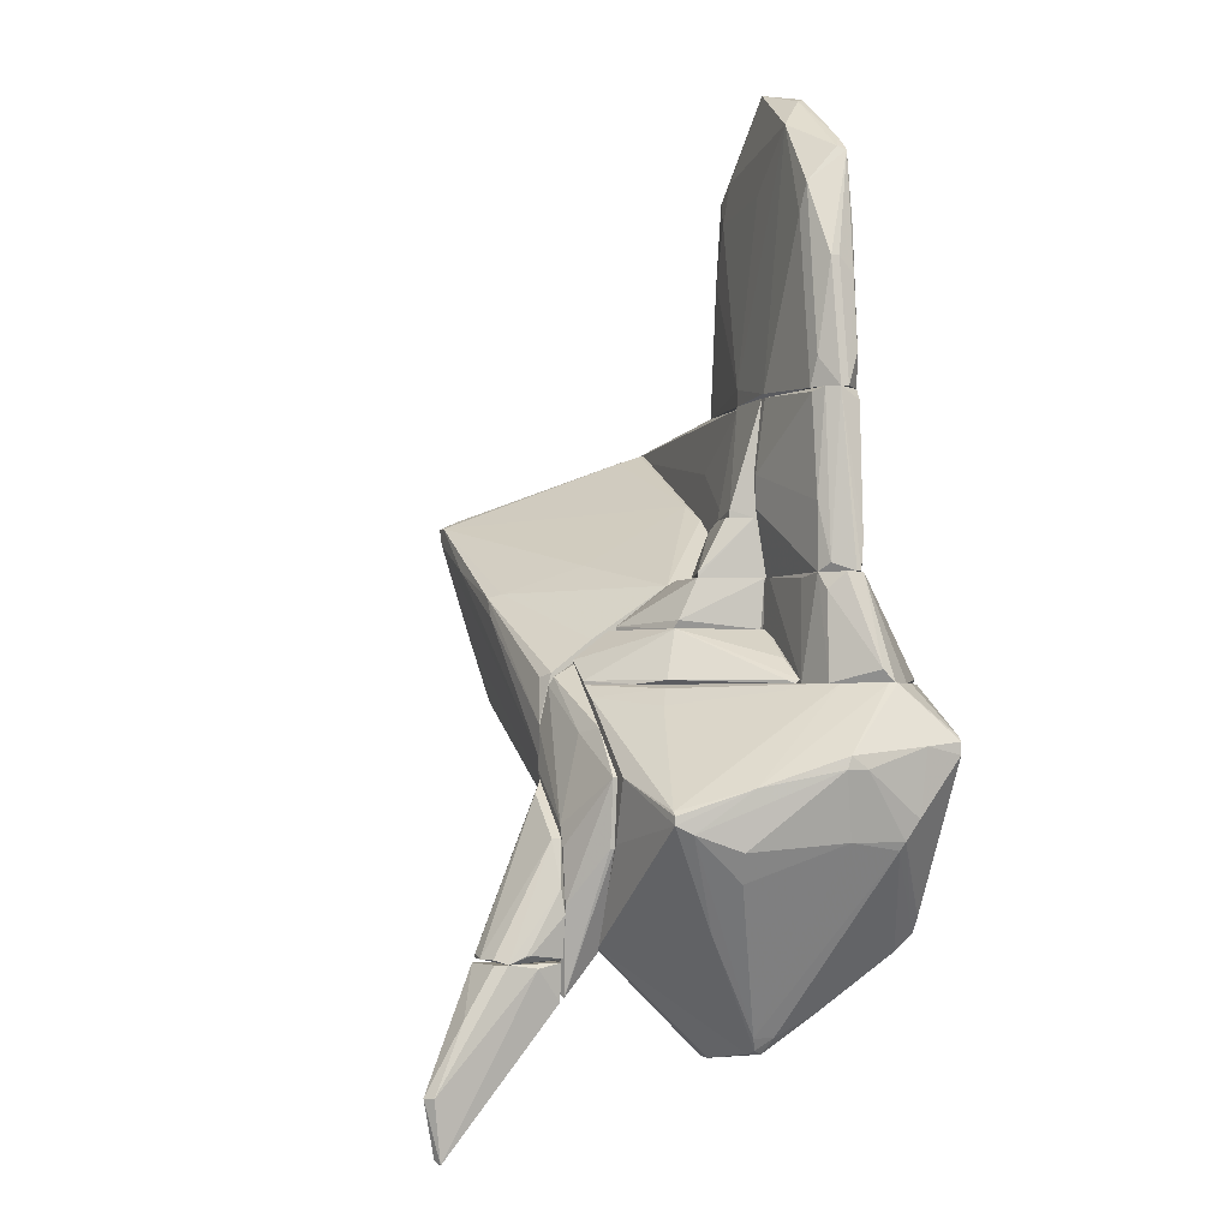
<metadata>
{"format":"obj","ext":"obj","renderer":"f3d","projection":"perspective","resolution":1024,"background":"white","views":[{"elev":-2.5,"azim":-108.5,"up":"+Y"}]}
</metadata>
<code>
o convex_0
v 0.659 5.502 -0.02596
v -2.179 1.126 -0.02596
v -2.179 1.126 0.09225
v 2.256 1.126 -0.1442
v 0.2448 1.126 0.6837
v -0.5823 1.185 -0.4992
v -1.587 4.437 0.3288
v -1.587 3.964 -0.2625
v 1.428 4.142 0.3288
v 1.664 4.26 -0.2625
v -0.8189 4.91 -0.2625
v -0.1685 5.443 0.2695
v 2.019 1.126 0.2105
v 1.842 4.496 0.09225
v 0.4224 1.362 -0.4992
v -1.883 1.126 0.3288
v -1.824 1.126 -0.3217
v 1.96 1.126 -0.3217
v -2.002 2.901 -0.08513
v 1.842 3.255 0.2696
v 0.4819 5.62 -0.08513
v 1.428 3.905 -0.3217
v 0.1267 1.185 0.6837
v -1.765 3.373 0.3288
v -1.469 3.55 -0.3217
v 1.724 1.126 0.3288
v 1.842 4.496 -0.02596
v -1.292 4.674 0.3288
v 1.073 4.437 0.3288
v 2.197 1.245 0.03308
v 1.724 3.078 -0.3217
v -1.942 2.664 0.2695
v 0.4819 5.502 0.09225
v 1.31 4.496 -0.2625
v 0.4224 1.126 -0.4992
v -1.942 1.54 -0.2625
v -0.2866 5.384 0.1512
v -1.528 4.496 0.2103
v -2.061 1.599 0.2695
v 0.06767 4.082 -0.3217
v 2.197 1.717 -0.1442
v -2.002 2.901 0.0332
v 0.2448 1.185 0.6837
f 29 12 43
f 3 2 4
f 3 4 5
f 5 4 13
f 6 11 15
f 3 5 16
f 4 2 17
f 4 17 18
f 2 3 19
f 7 8 19
f 14 9 20
f 16 5 23
f 16 23 24
f 23 7 24
f 11 6 25
f 8 11 25
f 6 17 25
f 17 8 25
f 5 13 26
f 13 20 26
f 1 14 27
f 10 21 27
f 21 1 27
f 7 23 28
f 23 12 28
f 9 14 29
f 13 4 30
f 20 13 30
f 14 20 30
f 18 15 31
f 22 10 31
f 15 22 31
f 24 7 32
f 14 1 33
f 1 21 33
f 21 12 33
f 29 14 33
f 12 29 33
f 21 10 34
f 11 21 34
f 10 22 34
f 22 11 34
f 6 15 35
f 17 6 35
f 15 18 35
f 18 17 35
f 17 2 36
f 8 17 36
f 2 19 36
f 19 8 36
f 21 11 37
f 12 21 37
f 28 12 37
f 28 37 38
f 8 7 38
f 11 8 38
f 7 28 38
f 37 11 38
f 3 16 39
f 16 24 39
f 32 3 39
f 24 32 39
f 15 11 40
f 11 22 40
f 22 15 40
f 4 18 41
f 10 27 41
f 27 14 41
f 30 4 41
f 14 30 41
f 31 10 41
f 18 31 41
f 19 3 42
f 7 19 42
f 3 32 42
f 32 7 42
f 20 9 43
f 23 5 43
f 12 23 43
f 5 26 43
f 26 20 43
f 9 29 43
o convex_1
v 5.449 0.711 -0.4403
v 0.7193 -7.331 -1.327
v 0.7784 -7.331 -1.327
v 5.272 -0.3531 -3.575
v 7.224 -2.955 -0.4992
v 0.7193 -1.3 -0.4403
v 0.7193 -3.369 -3.338
v 0.7193 -7.154 -0.4403
v 6.928 -2.009 -2.391
v 7.697 -0.4713 -1.209
v 4.621 -3.073 -2.923
v 5.923 -3.901 -1.801
v 0.7193 -1.418 -1.446
v 4.621 0.83 -0.4996
v 0.7784 -4.551 -3.16
v 6.988 -0.05751 -2.332
v 7.342 -0.05751 -0.4403
v 2.73 -1.536 -3.515
v 4.09 -5.261 -0.4403
v 7.638 -2.068 -1.387
v 0.7193 -2.66 -3.16
v 5.035 -0.3531 -3.575
v 7.697 -1.536 -0.4403
v 7.52 -0.8859 -1.978
v 6.278 -0.945 -3.042
v 2.553 -0.1166 -0.4996
v 0.8965 -6.916 -1.623
v 5.154 -0.5903 -3.575
v 2.02 -6.621 -0.4996
v 0.7193 -3.842 -3.338
v 6.988 -3.192 -0.4403
v 7.815 -1.595 -0.6769
v 4.976 0.83 -0.4996
v 0.7784 -4.966 -2.924
v 2.08 -0.3539 -0.4403
v 4.799 -2.956 -2.923
v 7.52 -2.246 -1.446
v 0.8374 -7.331 -0.795
v 5.035 -4.492 -1.741
v 7.579 -1.241 -1.86
v 0.7193 -2.187 -2.569
v 5.154 -0.2356 -3.338
v 4.031 -1.063 -3.575
v 4.917 -1.951 -3.22
v 2.612 -1.478 -3.338
v 6.514 0.1789 -1.86
v 0.7784 -4.374 -3.22
v 2.198 -1.063 -2.214
v 6.218 -1.063 -3.042
v 5.213 -4.434 -1.328
v 4.68 0.711 -0.8545
v 7.756 -0.7078 -0.9727
v 0.9555 -7.213 -1.387
v 7.224 0.000806 -0.6177
v 4.621 0.83 -0.4403
v 6.988 -3.192 -0.6177
v 0.8965 -2.719 -3.278
v 1.547 -6.858 -0.4403
v 7.815 -1.536 -0.8542
v 0.7784 -5.616 -2.51
v 0.8374 -1.181 -0.4996
v 7.047 -1.832 -2.332
v 0.7193 -4.669 -3.101
v 2.553 -1.833 -3.515
f 86 73 107
f 45 49 50
f 49 45 51
f 44 49 51
f 50 49 56
f 44 51 60
f 53 59 60
f 60 51 62
f 50 56 64
f 60 62 66
f 59 53 67
f 47 59 68
f 59 67 68
f 46 45 70
f 65 47 71
f 45 50 73
f 48 66 74
f 66 62 74
f 48 63 75
f 66 48 75
f 58 54 77
f 49 44 78
f 69 56 78
f 52 55 79
f 55 54 79
f 55 52 80
f 63 48 80
f 45 46 81
f 51 45 81
f 46 72 81
f 54 55 82
f 70 54 82
f 67 53 83
f 64 56 84
f 61 64 84
f 59 47 85
f 47 65 85
f 61 65 86
f 65 71 86
f 71 73 86
f 79 54 87
f 65 61 88
f 84 56 88
f 61 84 88
f 76 44 89
f 59 85 89
f 85 76 89
f 54 58 90
f 73 71 90
f 87 54 90
f 71 87 90
f 56 69 91
f 69 65 91
f 88 56 91
f 65 88 91
f 47 68 92
f 68 52 92
f 71 47 92
f 52 79 92
f 87 71 92
f 79 87 92
f 62 72 93
f 82 55 93
f 69 57 94
f 65 69 94
f 57 76 94
f 85 65 94
f 76 85 94
f 53 60 95
f 60 66 95
f 66 75 95
f 46 70 96
f 72 46 96
f 70 82 96
f 93 72 96
f 82 93 96
f 44 60 97
f 60 59 97
f 89 44 97
f 59 89 97
f 57 69 98
f 44 76 98
f 76 57 98
f 78 44 98
f 69 78 98
f 48 74 99
f 74 62 99
f 55 80 99
f 80 48 99
f 62 93 99
f 93 55 99
f 61 50 100
f 50 64 100
f 64 61 100
f 62 51 101
f 72 62 101
f 51 81 101
f 81 72 101
f 75 63 102
f 63 83 102
f 83 53 102
f 53 95 102
f 95 75 102
f 70 45 103
f 54 70 103
f 77 54 103
f 56 49 104
f 49 78 104
f 78 56 104
f 52 68 105
f 68 67 105
f 80 52 105
f 63 80 105
f 83 63 105
f 67 83 105
f 45 73 106
f 58 77 106
f 90 58 106
f 73 90 106
f 103 45 106
f 77 103 106
f 50 61 107
f 73 50 107
f 61 86 107
o convex_2
v 6.573 -2.009 0.7427
v 0.7186 -7.154 -0.4396
v 2.848 -5.438 -0.4398
v 0.7186 1.125 -0.3807
v 0.7186 -4.907 1.807
v 7.342 -0.05759 -0.4398
v 1.015 1.125 0.3883
v 4.681 -1.181 1.216
v 6.987 -3.191 -0.3215
v 3.853 -4.137 1.571
v 4.681 1.066 0.2108
v 1.311 -6.208 1.216
v 0.7186 -3.546 1.807
v 3.262 -5.853 0.03315
v 6.218 -0.4126 0.6246
v 2.848 -2.305 1.63
v 5.154 0.8291 -0.4398
v 5.331 -3.428 1.216
v 3.439 -3.25 1.748
v 7.638 -1.536 -0.4398
v 0.9557 -0.5909 -0.4396
v 4.976 -2.304 1.393
v 4.09 -5.261 -0.4398
v 0.7186 1.125 0.3883
v 7.401 -1.299 0.09253
v 1.783 -4.492 1.866
v 0.7186 -6.267 1.216
v 5.095 -3.664 1.216
v 7.223 -2.896 -0.4398
v 1.487 -6.858 -0.3807
v 7.165 -0.05759 -0.2032
v 2.257 -2.602 1.689
v 7.165 -2.955 -0.3215
v 1.961 1.126 -0.3215
v 0.8961 -6.681 0.6249
v 4.681 0.7116 0.3883
v 6.573 -1.713 0.7427
v 4.445 -1.3 1.275
v 1.251 -6.148 1.275
v 1.902 0.2966 -0.4396
v 2.197 -6.503 -0.4396
v 6.396 -0.3534 0.5063
v 3.439 -5.734 0.03315
v 3.735 -4.019 1.63
v 4.681 -0.8859 1.097
v 7.342 -1.477 0.1514
v 1.015 -3.428 1.807
v 7.638 -1.477 -0.3215
v 2.611 -5.97 0.4474
v 4.681 1.066 0.09253
v 0.7186 -1.182 -0.4396
v 0.8961 -4.966 1.807
v 5.154 -2.6 1.334
v 1.428 -4.197 1.866
v 5.331 -1.891 1.216
v 6.692 -3.191 0.03315
v 0.7782 -7.154 -0.3215
v 5.509 -3.546 0.9201
v 3.144 -4.255 1.689
v 5.863 0.001575 0.5066
v 3.439 -3.428 1.748
v 6.81 0.1791 -0.2032
v 6.987 -3.191 -0.4398
v 6.337 -0.5901 0.6246
f 162 144 171
f 111 109 112
f 111 112 120
f 113 110 124
f 110 113 127
f 109 110 130
f 110 127 130
f 111 120 131
f 112 109 134
f 117 119 135
f 125 117 135
f 130 127 136
f 132 113 138
f 126 123 139
f 123 131 139
f 116 136 140
f 114 118 141
f 124 111 141
f 111 131 141
f 131 114 141
f 119 134 142
f 118 114 143
f 123 126 145
f 129 115 145
f 126 129 145
f 114 131 145
f 131 123 145
f 119 117 146
f 134 119 146
f 111 124 147
f 128 111 147
f 124 128 147
f 109 130 148
f 130 121 148
f 137 109 148
f 121 137 148
f 132 138 149
f 121 130 150
f 117 125 151
f 115 122 152
f 143 114 152
f 114 145 152
f 145 115 152
f 108 140 153
f 144 108 153
f 132 144 153
f 131 120 154
f 126 139 154
f 139 131 154
f 127 113 155
f 113 132 155
f 136 127 155
f 140 136 155
f 132 153 155
f 153 140 155
f 135 119 156
f 137 121 156
f 119 142 156
f 142 137 156
f 121 150 156
f 150 135 156
f 141 118 157
f 124 141 157
f 110 109 158
f 109 111 158
f 124 110 158
f 111 128 158
f 128 124 158
f 133 112 159
f 112 134 159
f 146 133 159
f 134 146 159
f 125 108 160
f 108 144 160
f 144 129 160
f 151 125 160
f 120 112 161
f 112 133 161
f 133 126 161
f 154 120 161
f 126 154 161
f 122 115 162
f 115 129 162
f 129 144 162
f 108 125 163
f 140 108 163
f 116 140 163
f 134 109 164
f 109 137 164
f 142 134 164
f 137 142 164
f 125 135 165
f 150 116 165
f 135 150 165
f 163 125 165
f 116 163 165
f 146 117 166
f 133 146 166
f 117 151 166
f 151 133 166
f 118 143 167
f 122 149 167
f 149 138 167
f 152 122 167
f 143 152 167
f 129 126 168
f 126 133 168
f 133 151 168
f 160 129 168
f 151 160 168
f 113 124 169
f 138 113 169
f 157 118 169
f 124 157 169
f 118 167 169
f 167 138 169
f 136 116 170
f 130 136 170
f 150 130 170
f 116 150 170
f 144 132 171
f 149 122 171
f 132 149 171
f 122 162 171
o convex_3
v 0.7186 -5.024 -2.924
v -1.292 -4.079 -2.924
v -1.292 -4.079 -2.865
v -0.4642 -7.036 -3.338
v 0.7186 -3.429 -3.338
v 0.7186 -2.541 -2.865
v -0.4642 -6.444 -2.865
v -0.5825 -5.024 -3.397
v 0.2452 -5.971 -3.397
v 0.6001 -2.719 -3.16
v 0.6593 -5.32 -2.865
v -1.174 -5.024 -2.865
v -0.7008 -5.794 -3.397
v -0.4642 -4.73 -3.397
v -0.7008 -3.429 -2.924
v -0.3459 -6.976 -3.397
v 0.7186 -4.434 -3.22
v 0.541 -4.02 -3.397
v -0.3459 -3.487 -3.101
v -0.3459 -6.444 -2.865
v -1.174 -5.024 -2.924
v 0.6593 -2.837 -3.22
v 0.6001 -2.541 -2.865
v 0.7186 -3.961 -3.338
f 180 189 195
f 172 176 177
f 177 174 178
f 172 177 182
f 177 178 182
f 180 172 182
f 174 173 183
f 178 174 183
f 175 178 183
f 173 179 184
f 179 180 184
f 179 173 185
f 180 179 185
f 173 174 186
f 180 182 187
f 184 180 187
f 175 184 187
f 176 172 188
f 172 180 188
f 185 176 189
f 180 185 189
f 185 173 190
f 173 186 190
f 186 181 190
f 178 175 191
f 182 178 191
f 175 187 191
f 187 182 191
f 183 173 192
f 175 183 192
f 173 184 192
f 184 175 192
f 177 176 193
f 181 177 193
f 176 185 193
f 185 190 193
f 190 181 193
f 174 177 194
f 177 181 194
f 186 174 194
f 181 186 194
f 176 188 195
f 188 180 195
f 189 176 195
o convex_4
v -0.5825 -7.273 -4.757
v -0.1687 -6.563 -3.397
v -0.5233 -6.563 -3.397
v -0.4642 -9.165 -5.053
v -0.1095 -6.563 -4.521
v -0.6416 -8.278 -5.171
v -0.6416 -6.563 -4.166
v -0.05034 -6.8 -3.752
v -0.4642 -7.095 -3.397
v -0.5233 -8.278 -5.29
v -0.4051 -9.105 -5.112
v -0.6416 -6.622 -3.752
v -0.5233 -9.165 -5.053
v -0.346 -7.214 -3.516
v -0.1095 -6.741 -4.58
v -0.4051 -8.869 -4.816
v -0.5825 -6.563 -4.343
f 201 202 212
f 198 197 200
f 198 200 202
f 200 197 203
f 197 198 204
f 196 200 205
f 201 196 205
f 198 202 207
f 202 201 207
f 204 198 207
f 204 207 208
f 199 204 208
f 201 205 208
f 206 199 208
f 205 206 208
f 207 201 208
f 203 197 209
f 197 204 209
f 200 203 210
f 205 200 210
f 203 206 210
f 206 205 210
f 204 199 211
f 199 206 211
f 206 203 211
f 203 209 211
f 209 204 211
f 200 196 212
f 196 201 212
f 202 200 212
o convex_5
v 0.482 -4.138 -3.397
v -0.7008 -6.444 -3.929
v -0.7008 -6.444 -3.87
v -0.05038 -6.563 -3.811
v -0.05038 -6.444 -4.462
v -0.5232 -4.907 -3.397
v -0.1684 -6.563 -3.397
v 0.1863 -6.089 -3.397
v -0.5232 -6.503 -4.343
v -0.5824 -6.503 -3.397
v 0.3045 -4.316 -3.515
v -0.7008 -5.557 -3.456
v -0.4641 -4.907 -3.515
v 0.482 -4.375 -3.456
v -0.2867 -6.503 -4.462
v -0.6416 -6.563 -4.166
v -0.05038 -6.503 -4.462
v -0.7008 -5.912 -3.397
f 218 224 230
f 213 218 219
f 219 216 220
f 213 219 220
f 219 218 222
f 213 217 223
f 218 213 223
f 214 215 224
f 218 223 225
f 224 218 225
f 217 213 226
f 213 220 226
f 223 217 227
f 225 223 227
f 221 225 227
f 215 214 228
f 216 219 228
f 219 222 228
f 222 215 228
f 214 224 228
f 225 221 228
f 224 225 228
f 221 227 228
f 228 227 229
f 220 216 229
f 217 226 229
f 226 220 229
f 227 217 229
f 216 228 229
f 215 222 230
f 222 218 230
f 224 215 230
o convex_6
v -2.889 -5.025 -1.682
v 0.7182 -3.606 1.807
v 0.7182 -3.074 1.629
v 0.7182 -5.203 -2.865
v -0.1688 -7.923 -1.09
v -3.066 -3.783 1.275
v 0.1269 -2.837 -2.865
v 0.7182 -6.267 1.216
v -2.77 -2.837 0.3878
v -1.647 -6.208 1.216
v -2.711 -4.552 -2.569
v -0.4644 -6.385 -2.865
v -1.174 -7.804 -0.7945
v 0.7182 -7.332 -1.386
v 0.7182 -2.837 -2.865
v -3.007 -4.907 0.5058
v 0.00879 -2.837 1.511
v 0.06784 -5.262 1.748
v -3.303 -3.783 -0.3815
v -1.528 -4.079 -2.864
v -1.706 -2.837 1.275
v -0.701 -4.73 1.747
v -0.8785 -2.896 -2.037
v -1.233 -7.745 -0.9124
v 0.7182 -2.837 1.511
v -2.711 -4.67 -2.569
v 0.7182 -7.39 -0.7945
v -0.1097 -7.923 -1.268
v -3.066 -3.606 1.275
v 0.7182 -4.907 1.807
v -1.588 -6.444 0.9791
v -2.416 -2.837 -0.1446
v -0.3463 -6.385 -2.865
v 0.7182 -6.858 0.3873
v -0.4053 -7.923 -1.268
v -3.303 -3.961 -0.1446
v -2.652 -5.439 -1.623
v -1.528 -6.149 1.275
v -1.351 -7.568 -0.676
v -2.416 -2.837 0.8607
v -2.002 -6.148 -1.8
v -2.652 -4.493 -2.569
v -3.007 -4.907 -0.263
v 0.3044 -5.321 1.748
v -1.115 -7.804 -0.9719
v -3.066 -4.612 0.6832
v -3.303 -3.961 -0.4405
v -0.701 -4.552 1.747
v -3.185 -3.665 0.7422
v 0.3044 -3.547 1.748
v -1.233 -4.967 -2.864
v -2.948 -5.025 0.4468
v -0.1688 -3.015 -2.865
v -3.007 -4.197 -1.563
v -1.824 -5.971 1.216
v -1.351 -7.272 -0.08558
v -1.647 -6.03 1.275
v -2.77 -2.837 0.5058
v -2.77 -4.789 -2.332
v -1.351 -7.568 -0.9719
v -0.9966 -7.804 -0.7945
v -1.115 -3.133 -2.155
v 0.4225 -5.557 -2.865
v -3.007 -3.547 1.275
f 288 259 294
f 233 232 234
f 234 232 238
f 237 234 242
f 234 238 244
f 233 234 245
f 234 237 245
f 232 233 247
f 233 245 255
f 247 233 255
f 241 250 256
f 244 238 257
f 244 257 258
f 257 235 258
f 236 252 259
f 238 232 260
f 232 252 260
f 252 248 260
f 238 240 261
f 245 237 262
f 237 253 262
f 255 245 262
f 242 234 263
f 244 258 263
f 258 242 263
f 235 257 264
f 257 238 264
f 235 243 265
f 258 235 265
f 242 258 265
f 240 238 268
f 248 252 268
f 254 243 269
f 251 247 270
f 247 255 270
f 262 239 270
f 255 262 270
f 256 242 271
f 250 241 272
f 246 266 273
f 231 267 273
f 238 260 274
f 260 248 274
f 268 238 274
f 248 268 274
f 243 254 275
f 265 243 275
f 242 265 275
f 271 242 275
f 254 271 275
f 266 246 276
f 266 249 277
f 231 273 277
f 273 266 277
f 252 232 278
f 259 252 278
f 236 259 279
f 249 266 279
f 276 236 279
f 266 276 279
f 232 247 280
f 247 251 280
f 278 232 280
f 250 242 281
f 256 250 281
f 242 256 281
f 240 246 282
f 261 240 282
f 246 273 282
f 237 242 283
f 242 250 283
f 253 237 283
f 250 272 283
f 249 239 284
f 241 256 284
f 239 262 284
f 272 241 284
f 262 272 284
f 277 249 284
f 246 240 285
f 236 276 285
f 276 246 285
f 238 261 286
f 269 243 286
f 261 282 286
f 282 269 286
f 252 236 287
f 240 268 287
f 268 252 287
f 285 240 287
f 236 285 287
f 239 249 288
f 270 239 288
f 249 279 288
f 279 259 288
f 267 231 289
f 256 271 289
f 231 277 289
f 284 256 289
f 277 284 289
f 254 269 290
f 271 254 290
f 273 267 290
f 269 282 290
f 282 273 290
f 267 289 290
f 289 271 290
f 243 235 291
f 235 264 291
f 264 238 291
f 238 286 291
f 286 243 291
f 262 253 292
f 272 262 292
f 253 283 292
f 283 272 292
f 234 244 293
f 263 234 293
f 244 263 293
f 251 270 294
f 259 278 294
f 280 251 294
f 278 280 294
f 270 288 294
o convex_7
v -0.5236 0.06098 -0.6175
v -2.416 -1.358 0.09222
v -2.416 -1.358 0.1513
v -2.179 1.126 -0.02617
v -0.5236 1.126 0.388
v -0.5236 -1.358 0.3287
v -2.061 -1.358 -0.3217
v -0.5236 -1.358 -0.44
v -0.642 1.126 -0.4992
v -1.883 1.126 0.3287
v -1.883 -1.358 0.388
v -1.883 1.066 -0.3217
v -2.12 0.9482 0.2696
v -0.5236 -1.181 0.388
v -0.5829 -0.4119 -0.6175
v -2.061 -0.4119 -0.3217
v -0.5236 1.126 -0.4992
v -1.174 1.126 0.388
v -2.238 -1.24 -0.2034
v -2.061 1.126 -0.2034
v -2.356 -0.9442 0.2105
v -0.5829 0.06098 -0.6175
f 309 310 316
f 296 297 298
f 297 296 300
f 295 299 300
f 300 296 301
f 295 300 302
f 300 301 302
f 298 299 303
f 299 298 304
f 297 300 305
f 304 298 307
f 305 304 307
f 300 299 308
f 305 300 308
f 299 305 308
f 295 302 309
f 302 301 309
f 309 301 310
f 299 295 311
f 295 303 311
f 303 299 311
f 299 304 312
f 305 299 312
f 304 305 312
f 296 298 313
f 301 296 313
f 310 301 313
f 310 313 314
f 298 303 314
f 303 306 314
f 306 310 314
f 313 298 314
f 298 297 315
f 297 305 315
f 307 298 315
f 305 307 315
f 303 295 316
f 306 303 316
f 295 309 316
f 310 306 316
o convex_8
v -0.8196 -2.363 1.275
v -1.765 -2.837 -0.44
v -2.298 -2.837 -0.2626
v -2.061 -1.358 -0.3216
v 0.7186 -1.358 -0.44
v 0.7186 -2.837 1.512
v 0.7186 -2.837 -0.44
v 0.7186 -1.358 0.9202
v -2.416 -2.837 0.8017
v -2.356 -1.358 0.2107
v -1.765 -2.777 1.216
v -2.712 -2.659 0.3289
v 0.4818 -1.418 0.9792
v -0.642 -1.358 -0.44
v -1.884 -1.358 0.3881
v -2.356 -1.358 -0.02585
v -0.7602 -2.186 1.216
v -0.228 -2.718 1.452
v -2.712 -2.837 0.5066
v -1.588 -2.837 1.275
v -2.238 -1.595 -0.2626
v 0.7186 -2.6 1.452
v -1.647 -1.418 -0.3808
f 320 330 339
f 318 319 320
f 319 318 322
f 318 321 323
f 322 318 323
f 321 322 323
f 321 320 324
f 322 321 324
f 319 322 325
f 324 320 326
f 326 325 327
f 320 321 330
f 321 318 330
f 324 326 331
f 326 327 331
f 329 324 331
f 326 320 332
f 328 326 332
f 327 317 333
f 331 327 333
f 329 331 333
f 333 317 334
f 329 333 334
f 319 325 335
f 325 326 335
f 328 319 335
f 326 328 335
f 325 322 336
f 327 325 336
f 317 327 336
f 334 317 336
f 322 334 336
f 320 319 337
f 319 328 337
f 332 320 337
f 328 332 337
f 322 324 338
f 324 329 338
f 334 322 338
f 329 334 338
f 318 320 339
f 330 318 339
o convex_9
v 0.1861 1.007 0.8019
v -0.3459 -0.5303 -0.9132
v 0.127 -0.5303 -0.9132
v -0.5234 1.126 -0.4991
v -0.5234 -0.5303 0.3878
v 0.7186 1.126 -0.3809
v 0.7186 -0.5303 0.3878
v -0.5234 1.126 0.3878
v 0.7186 1.126 0.3878
v 0.7186 -0.5303 -0.3809
v 0.06803 0.7117 0.8611
v -0.5234 -0.5303 -0.6174
v 0.4227 1.126 -0.4991
v -0.1093 -0.4711 0.5059
v 0.1861 0.7117 0.8611
v -0.3459 -0.4119 -0.9132
v 0.06803 1.126 0.6836
f 340 348 356
f 341 342 344
f 344 342 346
f 343 344 347
f 345 343 347
f 345 347 348
f 346 345 348
f 342 345 349
f 346 342 349
f 345 346 349
f 340 347 350
f 347 344 350
f 344 343 351
f 341 344 351
f 345 342 352
f 343 345 352
f 344 346 353
f 350 344 353
f 350 353 354
f 348 340 354
f 346 348 354
f 340 350 354
f 353 346 354
f 342 341 355
f 341 351 355
f 351 343 355
f 352 342 355
f 343 352 355
f 347 340 356
f 348 347 356
o convex_10
v -0.7599 -2.186 -0.44
v 0.1862 -2.837 -2.865
v -0.4053 -2.837 -2.332
v 0.7186 -2.837 -0.44
v 0.7186 -2.068 -2.332
v -1.706 -2.837 -0.4994
v 0.7186 -2.068 -0.44
v -0.4053 -2.068 -1.741
v 0.7186 -2.837 -2.865
v 0.6592 -2.482 -2.865
v -0.5821 -2.068 -0.4994
v -0.7599 -2.778 -1.977
v -1.706 -2.778 -0.44
v 0.1862 -2.778 -2.865
v -1.647 -2.778 -0.6176
v -1.292 -2.482 -0.4994
f 369 357 372
f 359 358 360
f 359 360 362
f 357 360 363
f 360 361 363
f 363 361 364
f 360 358 365
f 361 360 365
f 361 365 366
f 364 361 366
f 365 358 366
f 357 363 367
f 363 364 367
f 359 362 368
f 360 357 369
f 362 360 369
f 358 359 370
f 364 366 370
f 366 358 370
f 359 368 370
f 368 364 370
f 368 362 371
f 364 368 371
f 369 364 371
f 362 369 371
f 357 367 372
f 367 364 372
f 364 369 372
o convex_11
v -0.3458 -2.068 -1.741
v 0.7186 -1.358 -0.44
v -0.4643 -1.358 -0.44
v 0.7186 -2.068 -0.44
v 0.7186 -2.009 -2.214
v -0.3458 -1.358 -1.386
v -0.4643 -2.068 -0.4993
v 0.7186 -1.417 -1.445
v 0.7186 -2.068 -2.214
v -0.405 -1.95 -1.682
v 0.5411 -1.358 -1.386
v -0.405 -2.068 -0.44
f 379 376 384
f 374 375 376
f 374 376 377
f 375 374 378
f 373 376 379
f 374 377 380
f 376 373 381
f 373 377 381
f 377 376 381
f 377 373 382
f 378 377 382
f 375 378 382
f 373 379 382
f 379 375 382
f 378 374 383
f 377 378 383
f 374 380 383
f 380 377 383
f 376 375 384
f 375 379 384
o convex_12
v 0.2454 -0.5303 0.3877
v -0.346 -1.358 -1.386
v -0.346 -1.299 -1.386
v -0.5234 -1.299 0.3877
v -0.5234 -0.5303 -0.6173
v 0.2454 -1.358 -1.268
v 0.2454 -1.358 0.6245
v 0.1271 -0.5303 -0.9131
v -0.5234 -0.5303 0.3877
v -0.5234 -1.358 -0.4399
v -0.346 -0.5303 -0.9722
v 0.2454 -0.5303 -0.4399
v 0.1863 -0.7078 -1.031
v -0.2276 -0.5303 0.447
f 393 391 398
f 387 386 389
f 386 387 390
f 386 390 391
f 390 385 391
f 389 385 392
f 385 389 393
f 389 388 393
f 388 391 393
f 388 389 394
f 389 386 394
f 386 391 394
f 391 388 394
f 387 389 395
f 389 392 395
f 385 390 396
f 392 385 396
f 392 396 397
f 390 387 397
f 387 395 397
f 395 392 397
f 396 390 397
f 391 385 398
f 385 393 398
o convex_13
v 0.4229 -1.299 0.8017
v 0.6593 -1.358 -0.4992
v 0.7186 -1.358 -0.4992
v 0.2455 -0.5303 -0.3807
v 0.7186 -0.5303 0.3878
v 0.2455 -1.358 -0.3807
v 0.2455 -0.5303 0.3878
v 0.7186 -1.358 0.9202
v 0.7186 -0.5303 -0.3807
v 0.2455 -1.358 0.6244
f 404 406 408
f 401 400 402
f 400 401 404
f 402 400 404
f 402 404 405
f 403 402 405
f 403 405 406
f 401 403 406
f 404 401 406
f 405 399 406
f 401 402 407
f 402 403 407
f 403 401 407
f 405 404 408
f 399 405 408
f 406 399 408

</code>
